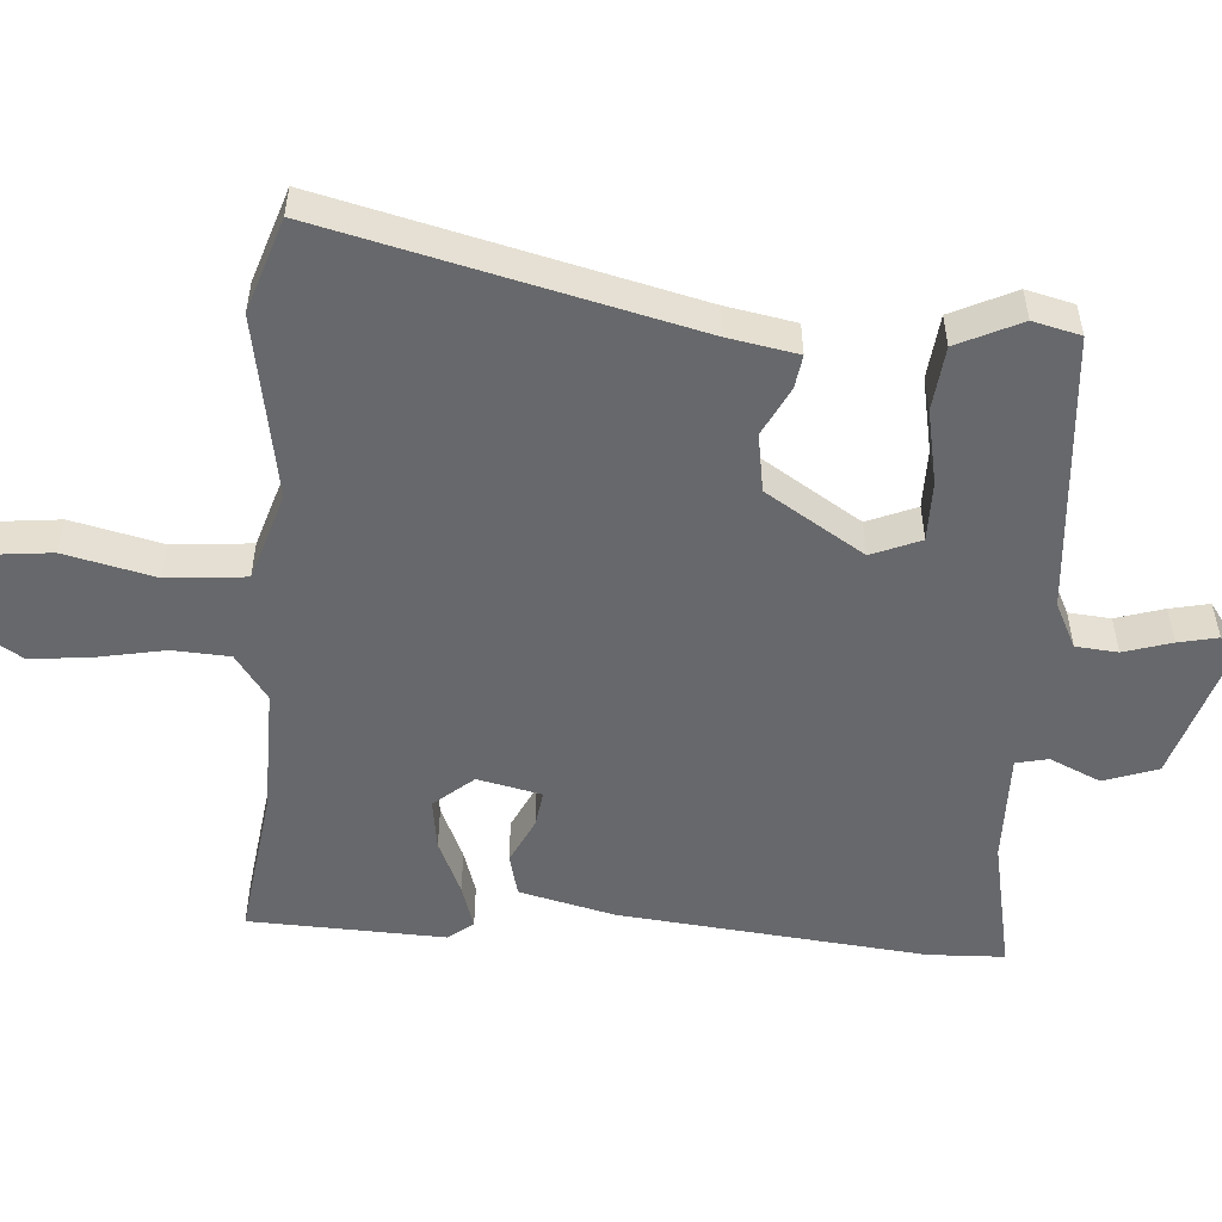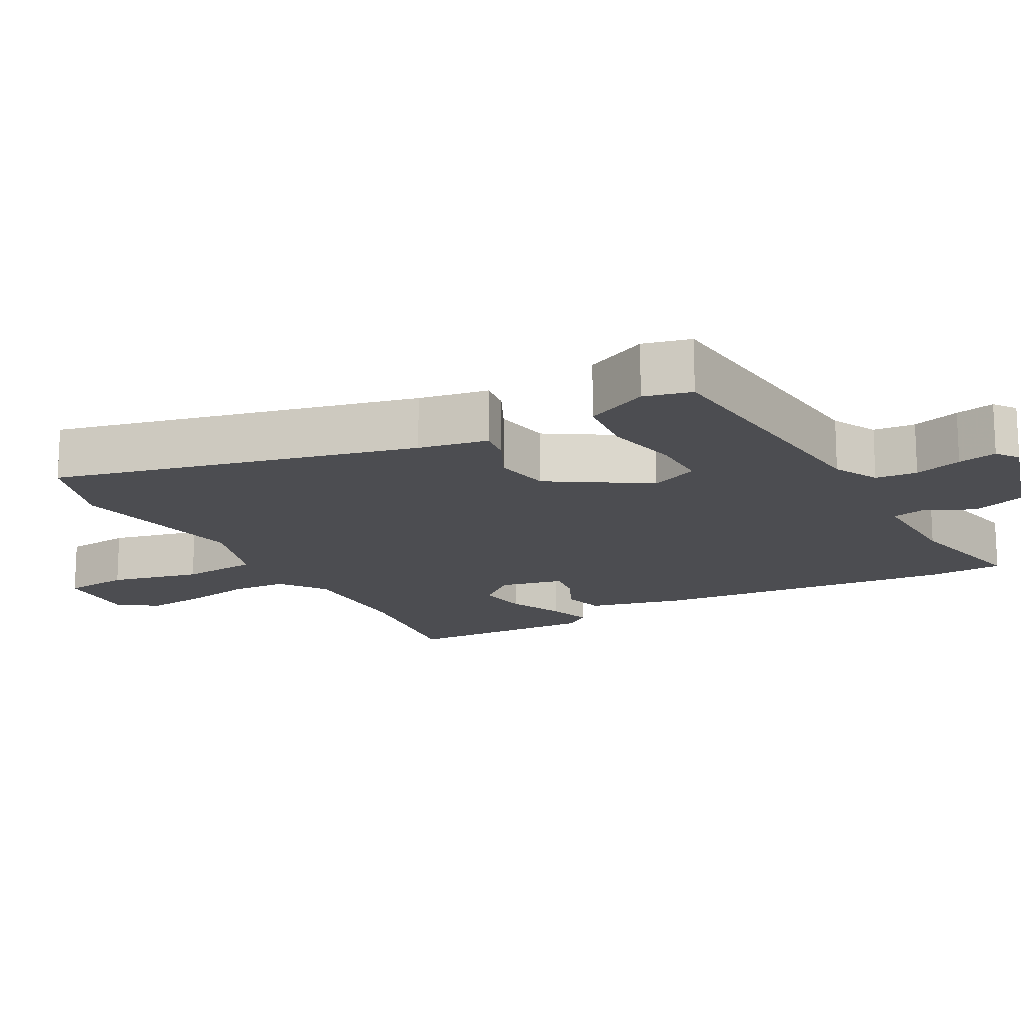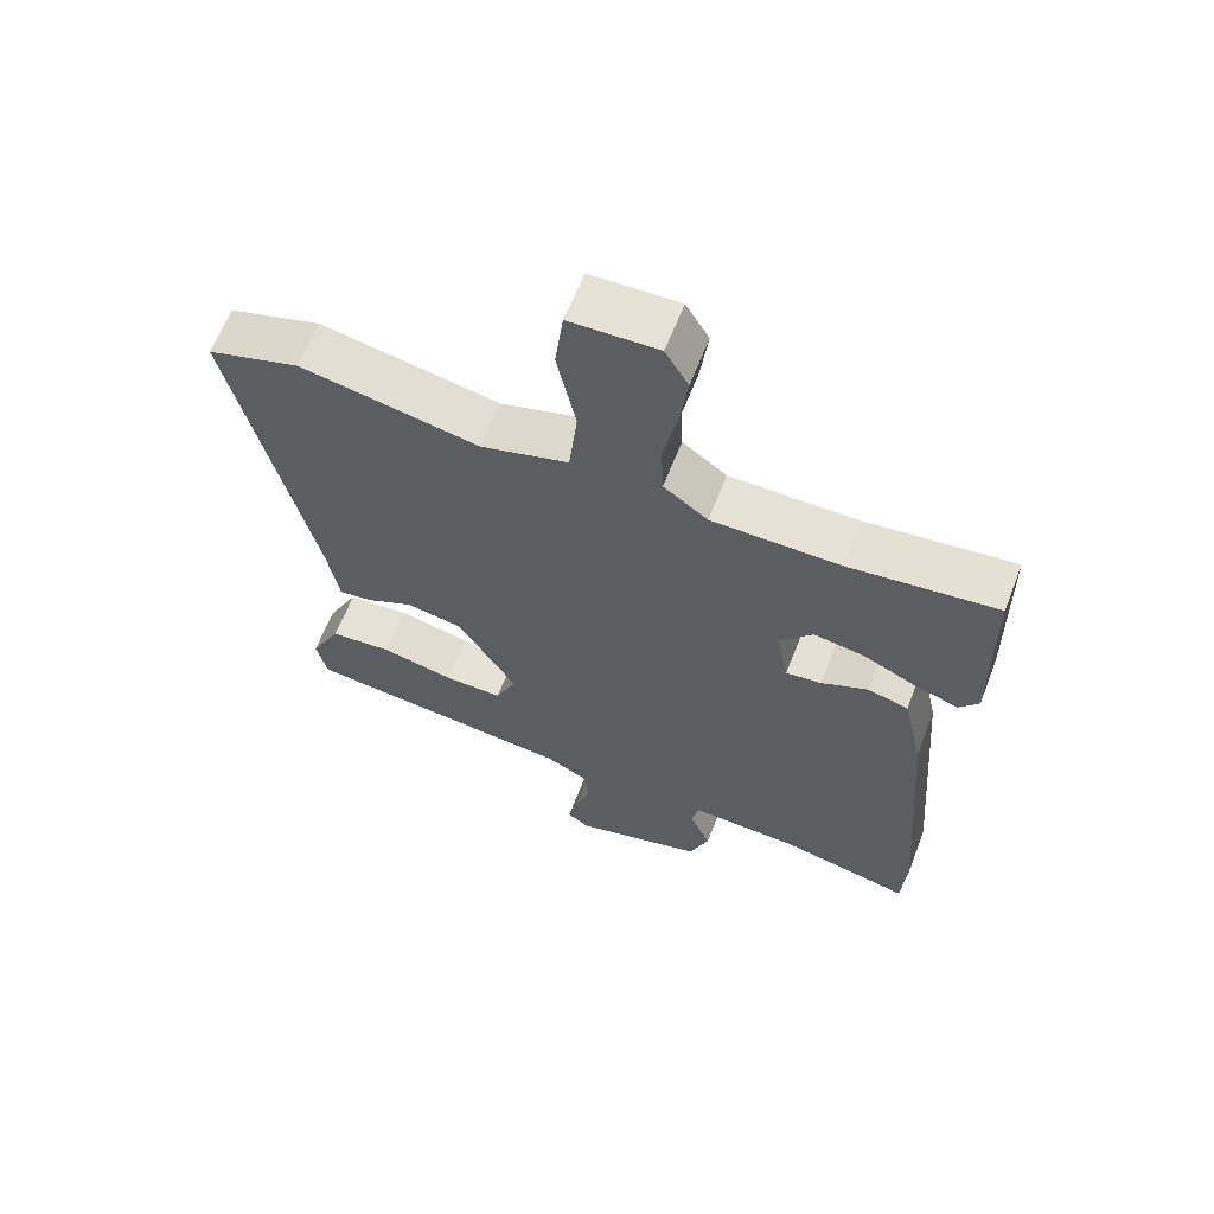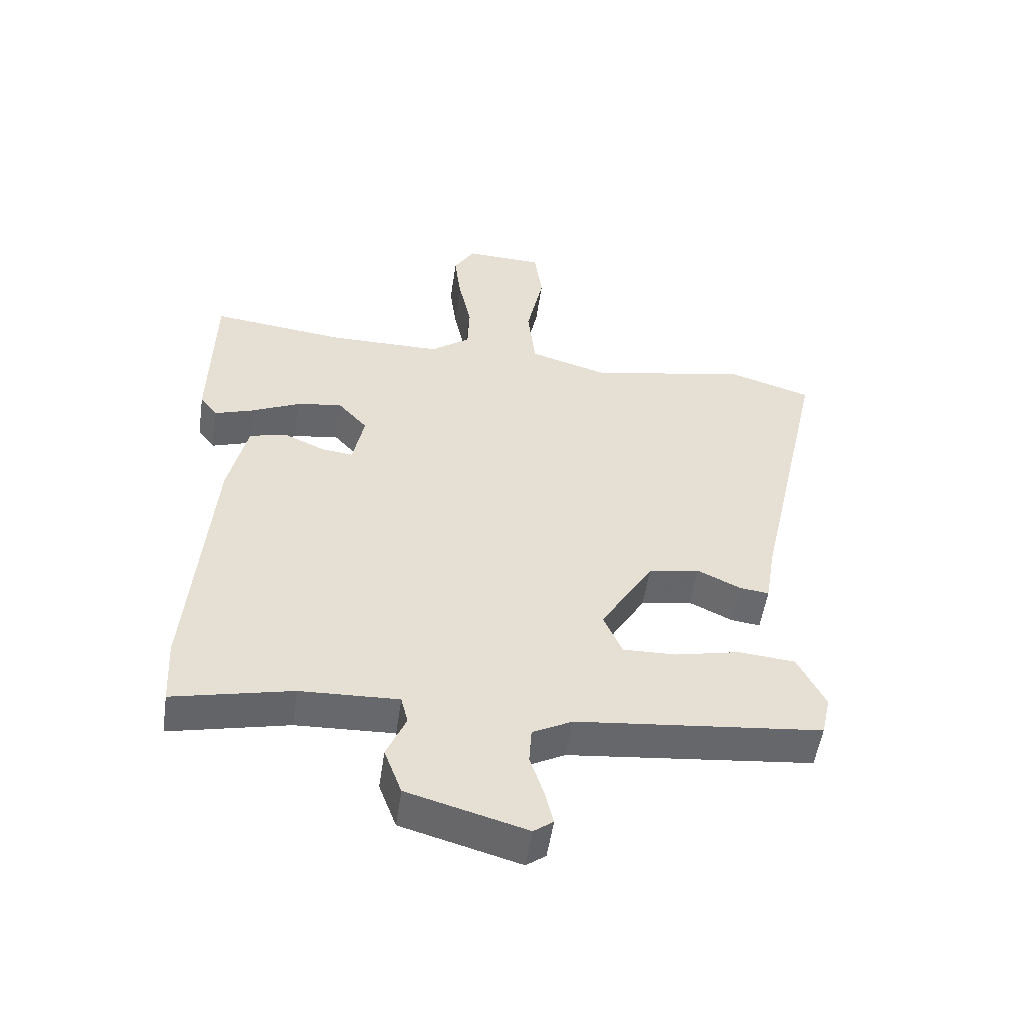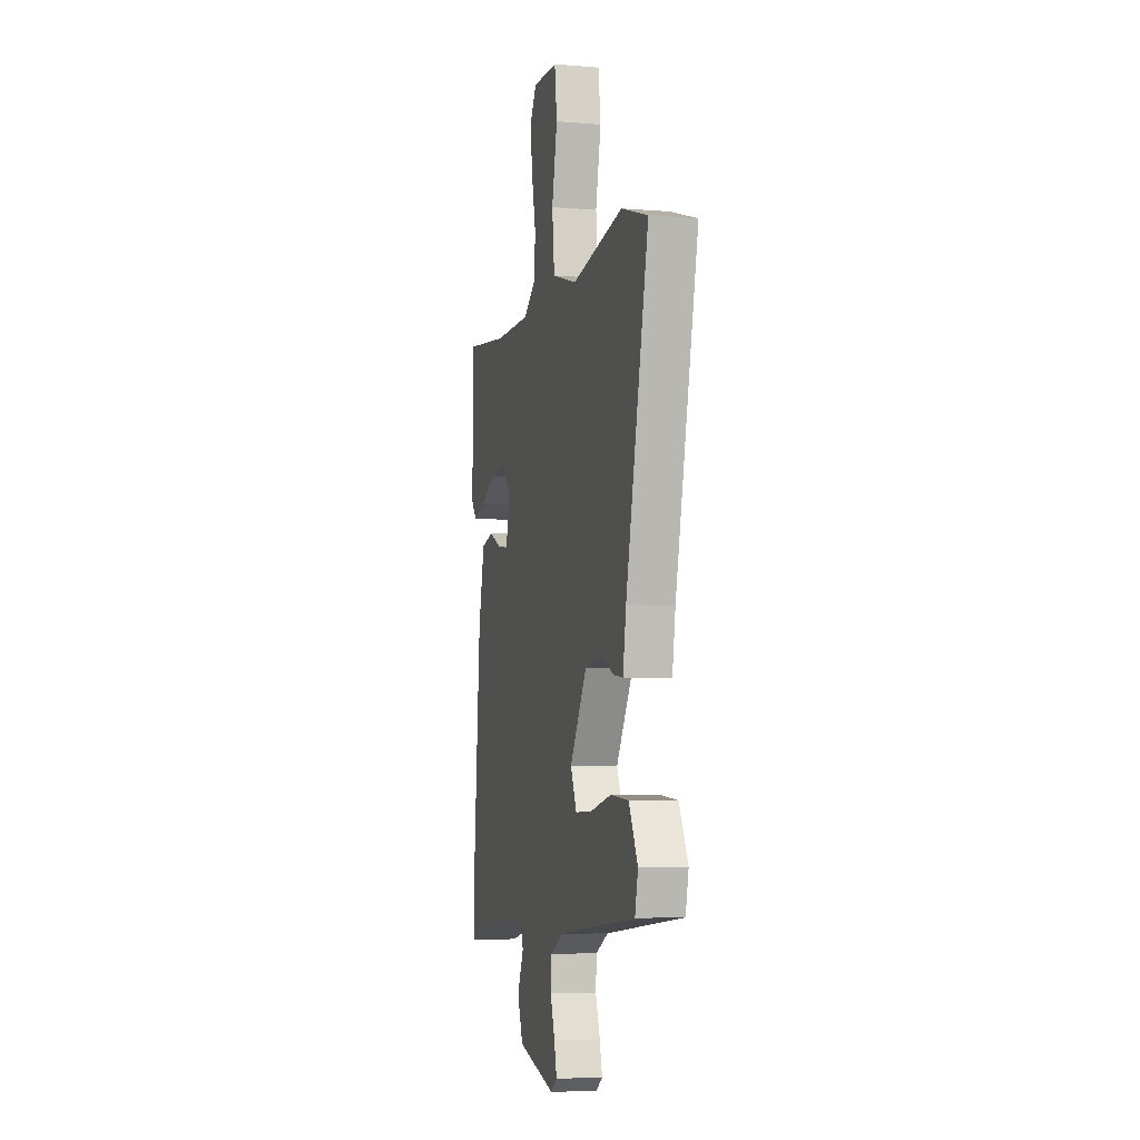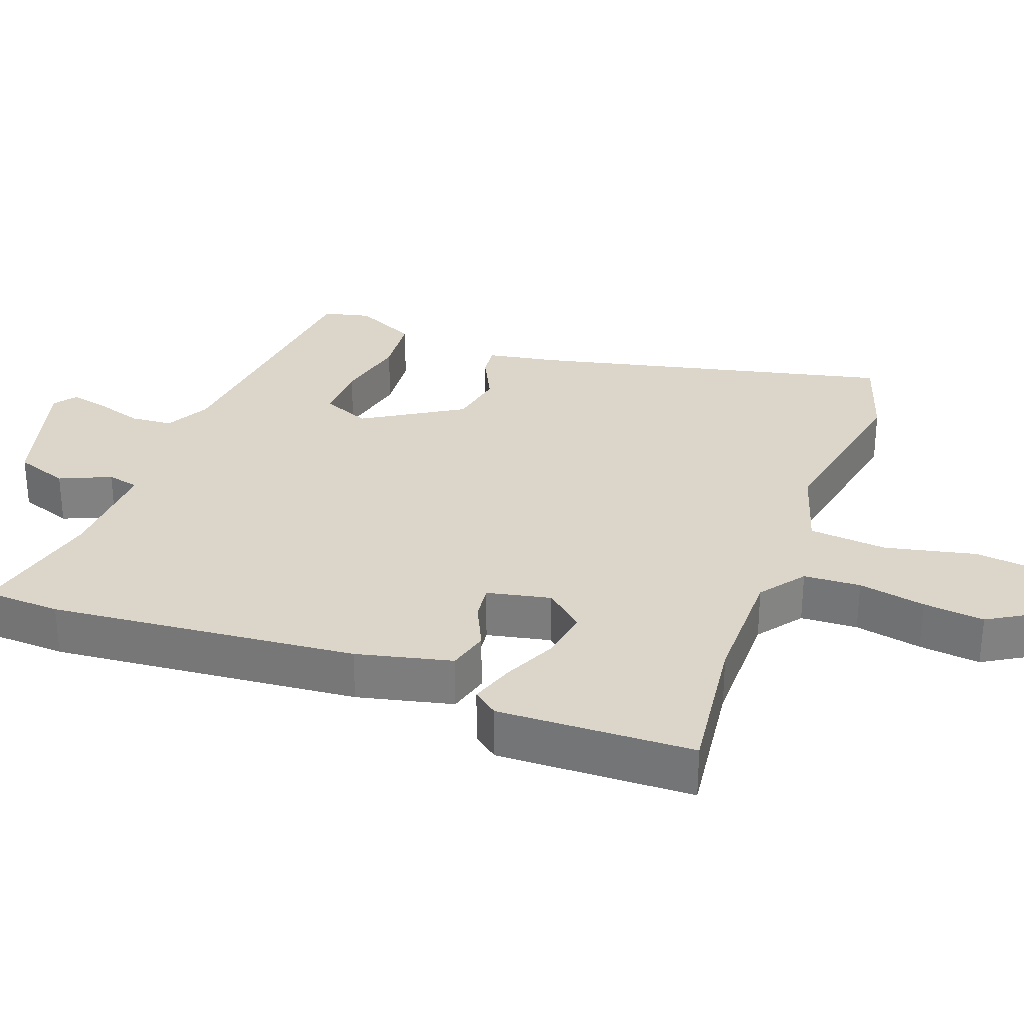
<metadata>
{"format":"obj","ext":"obj","renderer":"f3d","projection":"perspective","resolution":1024,"background":"white","views":[{"elev":-52.5,"azim":84.7,"up":"+Y"},{"elev":-16.1,"azim":117.7,"up":"+Y"},{"elev":63.3,"azim":-158.8,"up":"+Z"},{"elev":-52.7,"azim":-8.3,"up":"+Z"},{"elev":-5.5,"azim":75.5,"up":"+Z"},{"elev":29.9,"azim":-70.3,"up":"+Y"}]}
</metadata>
<code>
v -0.498 0.07 -0.534
v -0.504 0.07 -0.427
v -0.469 0.07 0.005
v -0.439 0.07 0.139
v -0.38 0.07 0.155
v -0.314 0.07 0.125
v -0.263 0.07 0.119
v -0.245 0.07 0.209
v -0.293 0.07 0.263
v -0.365 0.07 0.251
v -0.442 0.07 0.215
v -0.504 0.07 0.194
v -0.532 0.07 0.229
v -0.527 0.07 0.503
v -0.314 0.07 0.478
v -0.133 0.07 0.479
v -0.07 0.07 0.526
v -0.067 0.07 0.606
v -0.087 0.07 0.7
v -0.098 0.07 0.786
v -0.065 0.07 0.842
v 0.061 0.07 0.838
v 0.073 0.07 0.744
v 0.046 0.07 0.616
v 0.058 0.07 0.506
v 0.183 0.07 0.469
v 0.439 0.07 0.519
v 0.571 0.07 0.478
v 0.458 0.07 -0.033
v 0.442 0.07 -0.131
v 0.395 0.07 -0.125
v 0.326 0.07 -0.092
v 0.245 0.07 -0.107
v 0.161 0.07 -0.246
v 0.191 0.07 -0.314
v 0.275 0.07 -0.312
v 0.379 0.07 -0.289
v 0.469 0.07 -0.297
v 0.513 0.07 -0.385
v 0.498 0.07 -0.452
v 0.107 0.07 -0.493
v 0.044 0.07 -0.526
v 0.04 0.07 -0.585
v 0.062 0.07 -0.652
v 0.075 0.07 -0.707
v 0.044 0.07 -0.73
v -0.145 0.07 -0.677
v -0.173 0.07 -0.602
v -0.142 0.07 -0.53
v -0.153 0.07 -0.485
v -0.309 0.07 -0.491
v -0.498 0 -0.534
v -0.504 0 -0.427
v -0.469 0 0.005
v -0.439 0 0.139
v -0.38 0 0.155
v -0.314 0 0.125
v -0.263 0 0.119
v -0.245 0 0.209
v -0.293 0 0.263
v -0.365 0 0.251
v -0.442 0 0.215
v -0.504 0 0.194
v -0.532 0 0.229
v -0.527 0 0.503
v -0.314 0 0.478
v -0.133 0 0.479
v -0.07 0 0.526
v -0.067 0 0.606
v -0.087 0 0.7
v -0.098 0 0.786
v -0.065 0 0.842
v 0.061 0 0.838
v 0.073 0 0.744
v 0.046 0 0.616
v 0.058 0 0.506
v 0.183 0 0.469
v 0.439 0 0.519
v 0.571 0 0.478
v 0.458 0 -0.033
v 0.442 0 -0.131
v 0.395 0 -0.125
v 0.326 0 -0.092
v 0.245 0 -0.107
v 0.161 0 -0.246
v 0.191 0 -0.314
v 0.275 0 -0.312
v 0.379 0 -0.289
v 0.469 0 -0.297
v 0.513 0 -0.385
v 0.498 0 -0.452
v 0.107 0 -0.493
v 0.044 0 -0.526
v 0.04 0 -0.585
v 0.062 0 -0.652
v 0.075 0 -0.707
v 0.044 0 -0.73
v -0.145 0 -0.677
v -0.173 0 -0.602
v -0.142 0 -0.53
v -0.153 0 -0.485
v -0.309 0 -0.491
f 46 47 48 49
f 46 49 50
f 43 44 45 46
f 43 46 50
f 42 43 50
f 41 42 50
f 40 41 50
f 39 40 50 51
f 36 37 38 39
f 35 36 39 51
f 29 30 31 32
f 29 32 33
f 26 27 28 29
f 25 26 29 33
f 21 22 23 24
f 21 24 25
f 18 19 20 21
f 18 21 25 33
f 12 13 14 15
f 10 11 12 15
f 9 10 15 16
f 8 9 16 17
f 3 4 5 6
f 3 6 7
f 2 3 7
f 1 2 7
f 34 35 51 1
f 17 18 33 34
f 7 8 17 34
f 1 7 34
f 100 99 98 97
f 101 100 97
f 97 96 95 94
f 101 97 94
f 101 94 93
f 101 93 92
f 101 92 91
f 102 101 91 90
f 90 89 88 87
f 102 90 87 86
f 83 82 81 80
f 84 83 80
f 80 79 78 77
f 84 80 77 76
f 75 74 73 72
f 76 75 72
f 72 71 70 69
f 84 76 72 69
f 66 65 64 63
f 66 63 62 61
f 67 66 61 60
f 68 67 60 59
f 57 56 55 54
f 58 57 54
f 58 54 53
f 58 53 52
f 52 102 86 85
f 85 84 69 68
f 85 68 59 58
f 85 58 52
f 1 52 53 2
f 2 53 54 3
f 3 54 55 4
f 4 55 56 5
f 5 56 57 6
f 6 57 58 7
f 7 58 59 8
f 8 59 60 9
f 9 60 61 10
f 10 61 62 11
f 11 62 63 12
f 12 63 64 13
f 13 64 65 14
f 14 65 66 15
f 15 66 67 16
f 16 67 68 17
f 17 68 69 18
f 18 69 70 19
f 19 70 71 20
f 20 71 72 21
f 21 72 73 22
f 22 73 74 23
f 23 74 75 24
f 24 75 76 25
f 25 76 77 26
f 26 77 78 27
f 27 78 79 28
f 28 79 80 29
f 29 80 81 30
f 30 81 82 31
f 31 82 83 32
f 32 83 84 33
f 33 84 85 34
f 34 85 86 35
f 35 86 87 36
f 36 87 88 37
f 37 88 89 38
f 38 89 90 39
f 39 90 91 40
f 40 91 92 41
f 41 92 93 42
f 42 93 94 43
f 43 94 95 44
f 44 95 96 45
f 45 96 97 46
f 46 97 98 47
f 47 98 99 48
f 48 99 100 49
f 49 100 101 50
f 50 101 102 51
f 51 102 52 1

</code>
